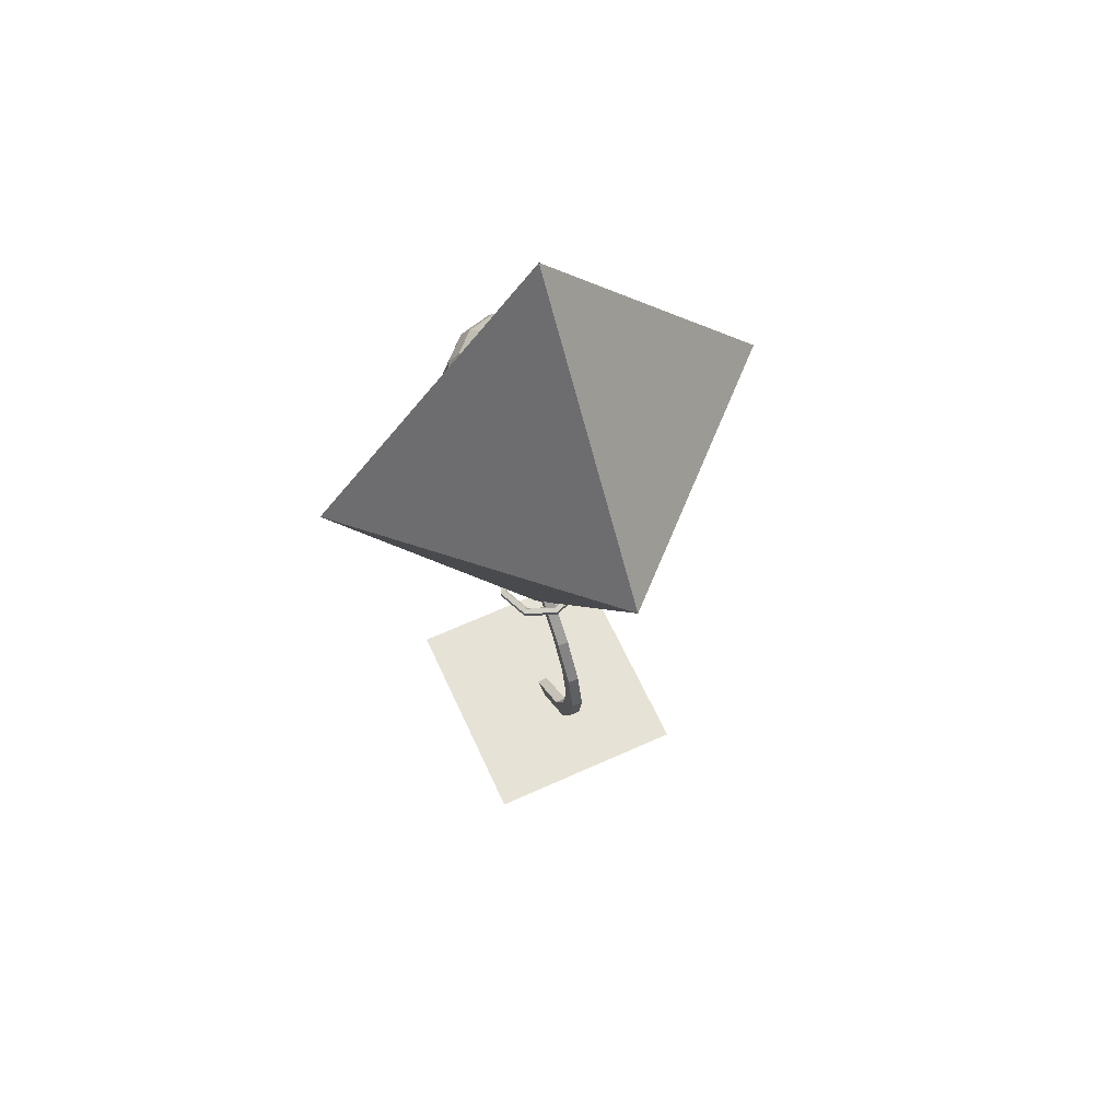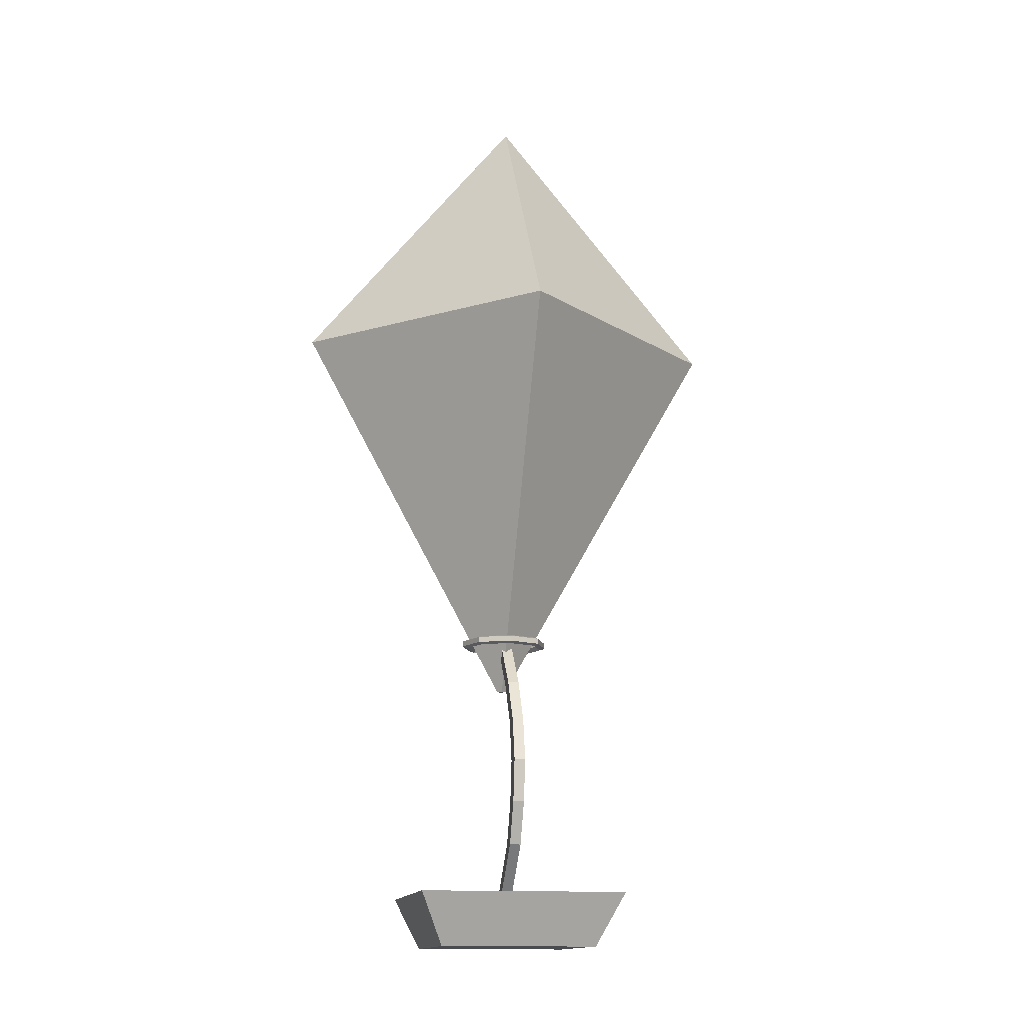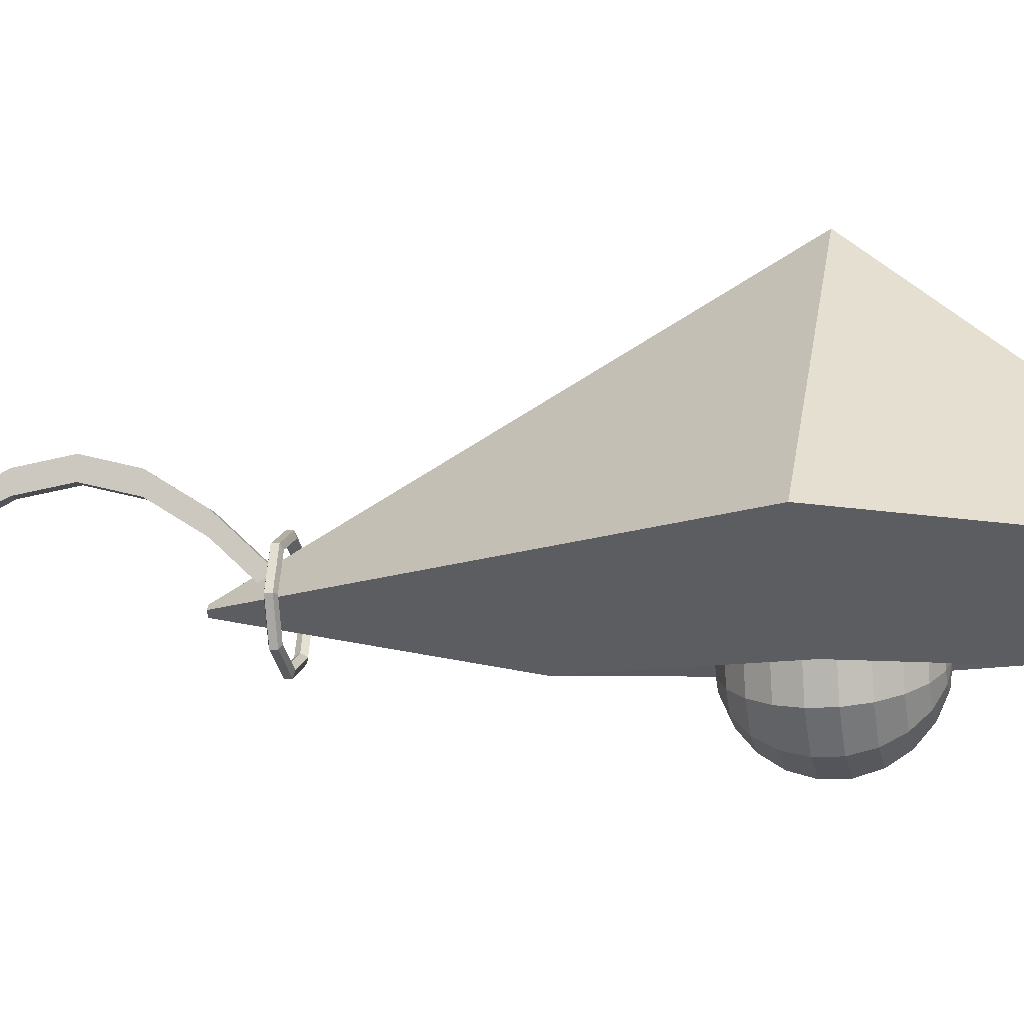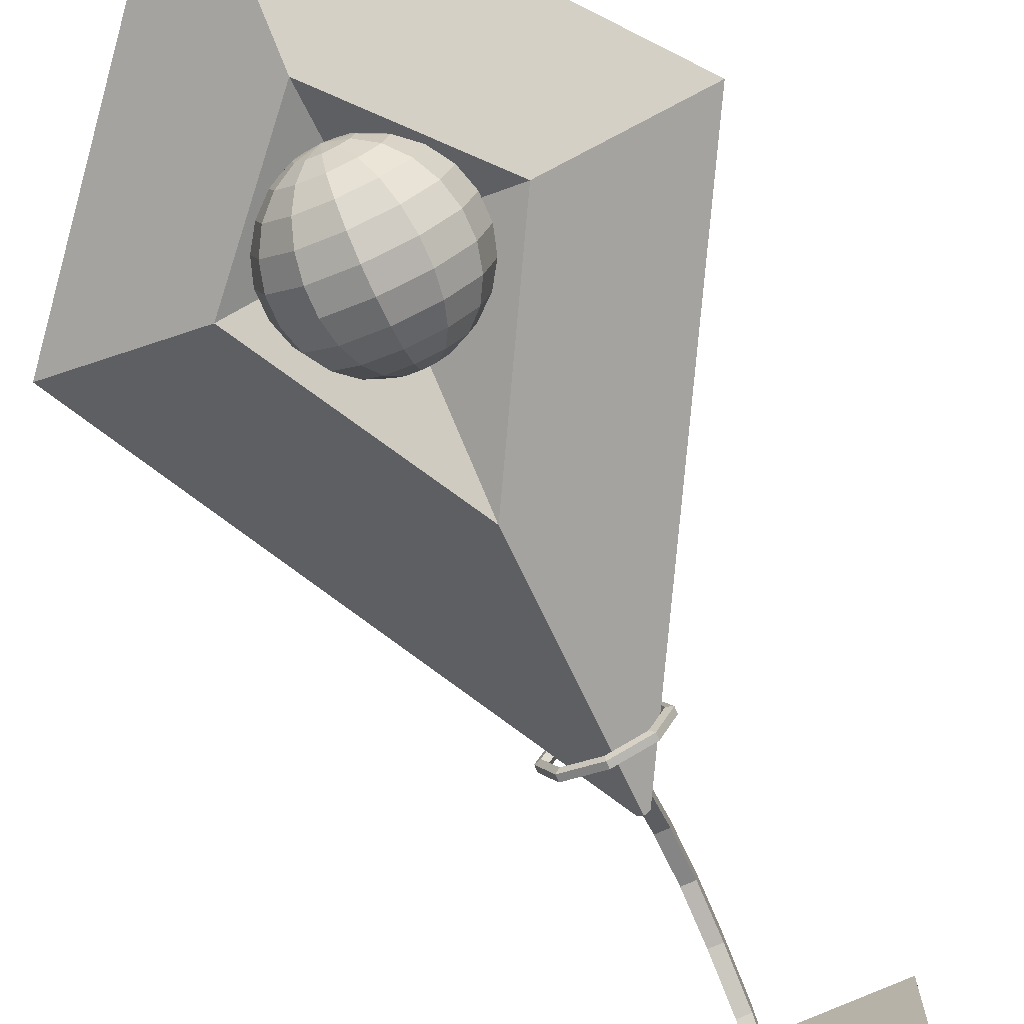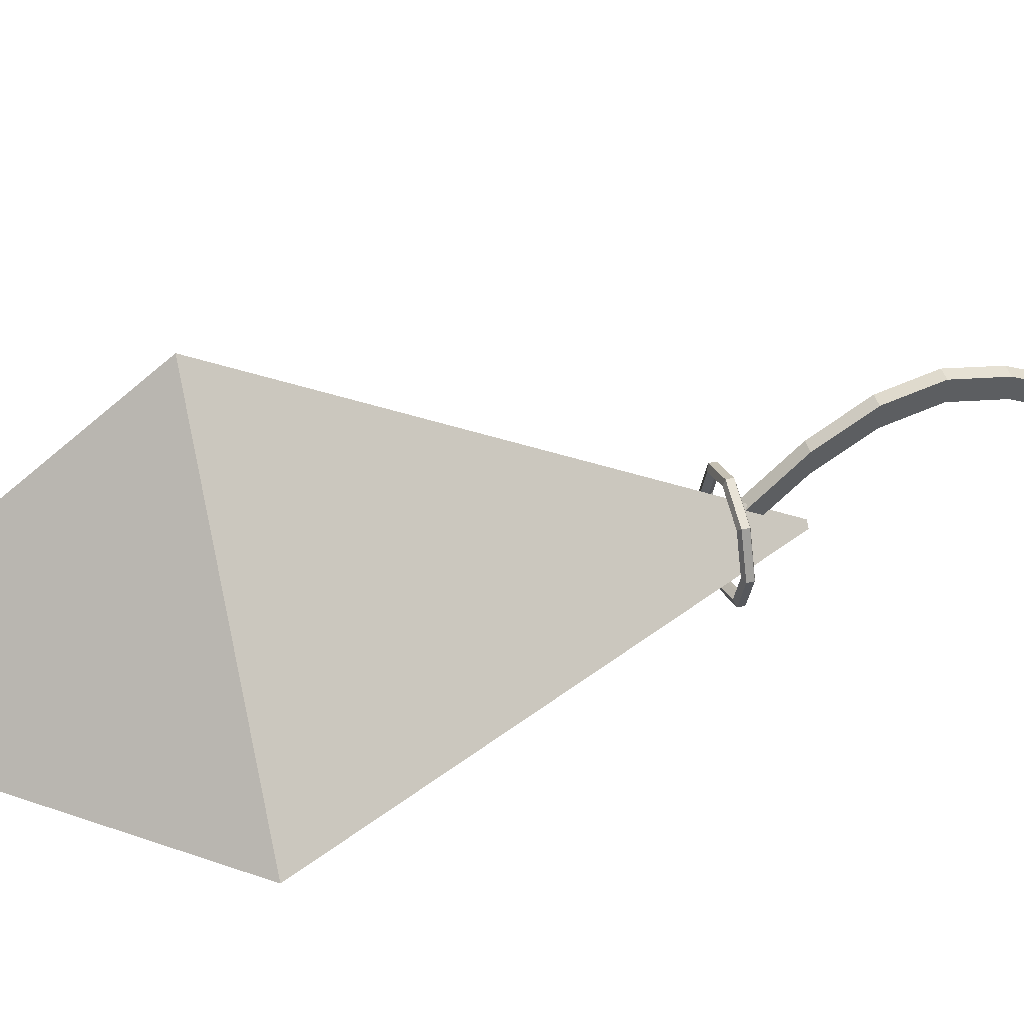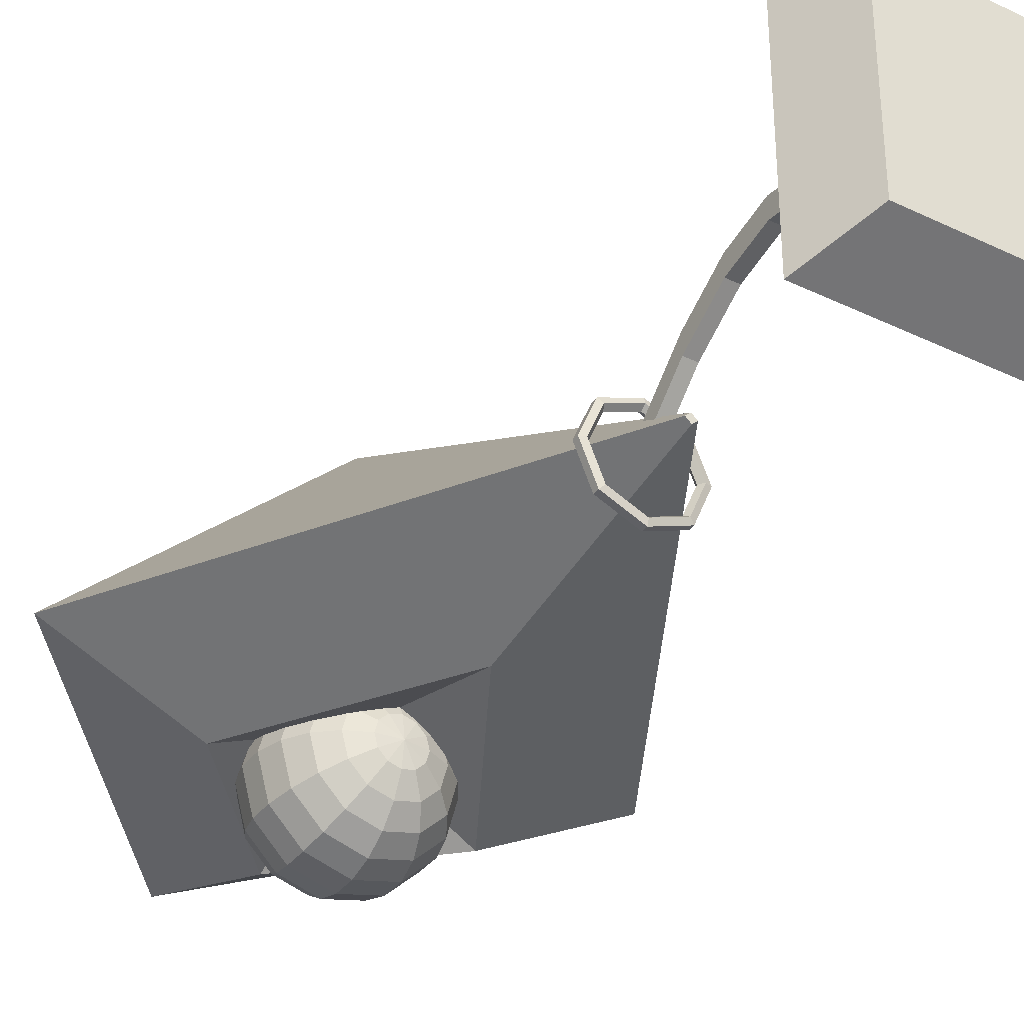
<metadata>
{"format":"obj","ext":"obj","renderer":"f3d","projection":"perspective","resolution":1024,"background":"white","views":[{"elev":63.5,"azim":-24.6,"up":"+Y"},{"elev":-13.9,"azim":-10.2,"up":"+Y"},{"elev":-10.3,"azim":102.0,"up":"+Z"},{"elev":-74.5,"azim":-156.1,"up":"+Z"},{"elev":41.3,"azim":-105.9,"up":"+Z"},{"elev":-36.2,"azim":-32.3,"up":"+Z"}]}
</metadata>
<code>
v -0.1206 -3e-06 0.1257
v 0.1206 -3e-06 0.1257
v -0.158 0.08115 0.1737
v 0.158 0.08115 0.1737
v -0.158 0.08115 -0.1737
v 0.158 0.08115 -0.1737
v -0.1206 -3e-06 -0.1393
v 0.1206 -3e-06 -0.1393
v 0 1 -0.01498
v -0.333 1 0
v 0 1 0.3131
v 0.333 1 0
v 0 1.407 0
v 0.00323 0.4146 -0.01989
v -0.003473 0.4146 -0.02619
v -0.003473 0.4146 -0.01359
v -0.01018 0.4146 -0.01989
v 0.1461 1 -0.1017
v 0 1.165 -0.09225
v -0.1484 1 -0.07934
v -0.001569 0.7357 -0.08926
v 0.04 0.493 -0.05649
v 0 0.493 -0.07306
v -0.04 0.493 -0.05649
v -0.05657 0.493 -0.01649
v -0.04 0.493 0.02351
v 0 0.493 0.04008
v 0.04 0.493 0.02351
v 0.05657 0.493 -0.01649
v 0.04346 0.4997 -0.05995
v 0 0.4997 -0.07795
v -0.04346 0.4997 -0.05995
v -0.06146 0.4997 -0.01649
v -0.04346 0.4997 0.02696
v 0 0.4997 0.04496
v 0.04346 0.4997 0.02696
v 0.06146 0.4997 -0.01649
v 0.04905 0.4971 -0.06554
v 0 0.4971 -0.08586
v -0.04905 0.4971 -0.06554
v -0.06936 0.4971 -0.01649
v -0.04905 0.4971 0.03255
v 0 0.4971 0.05287
v 0.04905 0.4971 0.03255
v 0.06936 0.4971 -0.01649
v 0.04905 0.4888 -0.06554
v 0 0.4888 -0.08586
v -0.04905 0.4888 -0.06554
v -0.06936 0.4888 -0.01649
v -0.04905 0.4888 0.03255
v 0 0.4888 0.05287
v 0.04905 0.4888 0.03255
v 0.06936 0.4888 -0.01649
v 0.04346 0.4862 -0.05995
v 0 0.4862 -0.07795
v -0.04346 0.4862 -0.05995
v -0.06146 0.4862 -0.01649
v -0.04346 0.4862 0.02696
v 0 0.4862 0.04496
v 0.04346 0.4862 0.02696
v 0.06146 0.4862 -0.01649
v -0.008464 0.08275 0.0135
v 0.008464 0.08275 0.0135
v -0.008464 0.1571 0.09113
v 0.008464 0.1571 0.09113
v -0.008464 0.2222 0.1212
v 0.008464 0.2222 0.1212
v -0.008464 0.2873 0.132
v 0.008464 0.2873 0.132
v -0.008464 0.3524 0.1153
v 0.008464 0.3524 0.1153
v -0.008464 0.4175 0.07444
v 0.008464 0.4175 0.07444
v -0.008464 0.4827 0.0135
v 0.008464 0.4827 0.0135
v -0.008464 0.4827 -0.0135
v 0.008464 0.4827 -0.0135
v -0.008464 0.4175 0.04744
v 0.008464 0.4175 0.04744
v -0.008464 0.3524 0.08834
v 0.008464 0.3524 0.08834
v -0.008464 0.2873 0.105
v 0.008464 0.2873 0.105
v -0.008464 0.2222 0.09419
v 0.008464 0.2222 0.09419
v -0.008464 0.1571 0.06413
v 0.008464 0.1571 0.06413
v -0.008464 0.08275 -0.0135
v 0.008464 0.08275 -0.0135
v 0.02588 0.8938 -0.09871
v 0.01494 0.8938 -0.1097
v 0 0.8938 -0.1137
v -0.01494 0.8938 -0.1097
v -0.02588 0.8938 -0.09871
v -0.02988 0.8938 -0.08377
v -0.02588 0.8938 -0.06883
v -0.01494 0.8938 -0.05789
v 0 0.8938 -0.05389
v 0.01494 0.8938 -0.05789
v 0.02588 0.8938 -0.06883
v 0.02988 0.8938 -0.08377
v 0.04966 0.9064 -0.1124
v 0.02867 0.9064 -0.1334
v 0 0.9064 -0.1411
v -0.02867 0.9064 -0.1334
v -0.04966 0.9064 -0.1124
v -0.05735 0.9064 -0.08377
v -0.04966 0.9064 -0.0551
v -0.02867 0.9064 -0.03411
v 0 0.9064 -0.02643
v 0.02867 0.9064 -0.03411
v 0.04966 0.9064 -0.0551
v 0.05735 0.9064 -0.08377
v 0.06942 0.9262 -0.1239
v 0.04008 0.9262 -0.1532
v 0 0.9262 -0.1639
v -0.04008 0.9262 -0.1532
v -0.06942 0.9262 -0.1239
v -0.08016 0.9262 -0.08377
v -0.06942 0.9262 -0.04369
v -0.04008 0.9262 -0.01435
v 0 0.9262 -0.003611
v 0.04008 0.9262 -0.01435
v 0.06942 0.9262 -0.04369
v 0.08016 0.9262 -0.08377
v 0.08356 0.9515 -0.132
v 0.04824 0.9515 -0.1673
v 0 0.9515 -0.1803
v -0.04824 0.9515 -0.1673
v -0.08356 0.9515 -0.132
v -0.09648 0.9515 -0.08377
v -0.08356 0.9515 -0.03553
v -0.04824 0.9515 -0.000216
v 0 0.9515 0.01271
v 0.04824 0.9515 -0.000216
v 0.08356 0.9515 -0.03553
v 0.09648 0.9515 -0.08377
v 0.09092 0.9805 -0.1363
v 0.05249 0.9805 -0.1747
v 0 0.9805 -0.1888
v -0.05249 0.9805 -0.1747
v -0.09092 0.9805 -0.1363
v -0.105 0.9805 -0.08377
v -0.09092 0.9805 -0.03128
v -0.05249 0.9805 0.00715
v 0 0.9805 0.02122
v 0.05249 0.9805 0.00715
v 0.09092 0.9805 -0.03128
v 0.105 0.9805 -0.08377
v 0.09092 1.011 -0.1363
v 0.05249 1.011 -0.1747
v 0 1.011 -0.1888
v -0.05249 1.011 -0.1747
v -0.09092 1.011 -0.1363
v -0.105 1.011 -0.08377
v -0.09092 1.011 -0.03128
v -0.05249 1.011 0.00715
v 0 1.011 0.02122
v 0.05249 1.011 0.00715
v 0.09092 1.011 -0.03128
v 0.105 1.011 -0.08377
v 0.08356 1.04 -0.132
v 0.04824 1.04 -0.1673
v 0 1.04 -0.1803
v -0.04824 1.04 -0.1673
v -0.08356 1.04 -0.132
v -0.09648 1.04 -0.08377
v -0.08356 1.04 -0.03553
v -0.04824 1.04 -0.000216
v 0 1.04 0.01271
v 0.04824 1.04 -0.000216
v 0.08356 1.04 -0.03553
v 0.09648 1.04 -0.08377
v 0.06942 1.065 -0.1239
v 0.04008 1.065 -0.1532
v 0 1.065 -0.1639
v -0.04008 1.065 -0.1532
v -0.06942 1.065 -0.1239
v -0.08016 1.065 -0.08377
v -0.06942 1.065 -0.04369
v -0.04008 1.065 -0.01435
v 0 1.065 -0.003611
v 0.04008 1.065 -0.01435
v 0.06942 1.065 -0.04369
v 0.08016 1.065 -0.08377
v 0.04966 1.085 -0.1124
v 0.02867 1.085 -0.1334
v 0 1.085 -0.1411
v -0.02867 1.085 -0.1334
v -0.04966 1.085 -0.1124
v -0.05735 1.085 -0.08377
v -0.04966 1.085 -0.0551
v -0.02867 1.085 -0.03411
v 0 1.085 -0.02643
v 0.02867 1.085 -0.03411
v 0.04966 1.085 -0.0551
v 0.05735 1.085 -0.08377
v 0.02588 1.097 -0.09871
v 0.01494 1.097 -0.1097
v 0 1.097 -0.1137
v -0.01494 1.097 -0.1097
v -0.02588 1.097 -0.09871
v -0.02988 1.097 -0.08377
v -0.02588 1.097 -0.06883
v -0.01494 1.097 -0.05789
v 0 1.097 -0.05389
v 0.01494 1.097 -0.05789
v 0.02588 1.097 -0.06883
v 0.02988 1.097 -0.08377
v 0 0.8895 -0.08377
v 0 1.102 -0.08377
f 1 2 4 3
f 3 4 6 5
f 5 6 8 7
f 7 8 2 1
f 2 8 6 4
f 7 1 3 5
f 15 14 16 17
f 19 20 10 13
f 10 11 13
f 11 12 13
f 12 18 19 13
f 21 18 12 14 15
f 12 11 16 14
f 11 10 17 16
f 10 20 21 15 17
f 19 18 9
f 9 20 19
f 21 20 9
f 9 18 21
f 23 22 30 31
f 24 23 31 32
f 25 24 32 33
f 26 25 33 34
f 27 26 34 35
f 28 27 35 36
f 29 28 36 37
f 22 29 37 30
f 31 30 38 39
f 32 31 39 40
f 33 32 40 41
f 34 33 41 42
f 35 34 42 43
f 36 35 43 44
f 37 36 44 45
f 30 37 45 38
f 39 38 46 47
f 40 39 47 48
f 41 40 48 49
f 42 41 49 50
f 43 42 50 51
f 44 43 51 52
f 45 44 52 53
f 38 45 53 46
f 47 46 54 55
f 48 47 55 56
f 49 48 56 57
f 50 49 57 58
f 51 50 58 59
f 52 51 59 60
f 53 52 60 61
f 46 53 61 54
f 55 54 22 23
f 56 55 23 24
f 57 56 24 25
f 58 57 25 26
f 59 58 26 27
f 60 59 27 28
f 61 60 28 29
f 54 61 29 22
f 62 63 65 64
f 64 65 67 66
f 66 67 69 68
f 68 69 71 70
f 70 71 73 72
f 72 73 75 74
f 74 75 77 76
f 76 77 79 78
f 78 79 81 80
f 80 81 83 82
f 82 83 85 84
f 84 85 87 86
f 86 87 89 88
f 88 89 63 62
f 63 89 87 65
f 65 87 85 67
f 67 85 83 69
f 69 83 81 71
f 71 81 79 73
f 73 79 77 75
f 88 62 64 86
f 86 64 66 84
f 84 66 68 82
f 82 68 70 80
f 80 70 72 78
f 78 72 74 76
f 90 91 103 102
f 91 92 104 103
f 92 93 105 104
f 93 94 106 105
f 94 95 107 106
f 95 96 108 107
f 96 97 109 108
f 97 98 110 109
f 98 99 111 110
f 99 100 112 111
f 100 101 113 112
f 101 90 102 113
f 102 103 115 114
f 103 104 116 115
f 104 105 117 116
f 105 106 118 117
f 106 107 119 118
f 107 108 120 119
f 108 109 121 120
f 109 110 122 121
f 110 111 123 122
f 111 112 124 123
f 112 113 125 124
f 113 102 114 125
f 114 115 127 126
f 115 116 128 127
f 116 117 129 128
f 117 118 130 129
f 118 119 131 130
f 119 120 132 131
f 120 121 133 132
f 121 122 134 133
f 122 123 135 134
f 123 124 136 135
f 124 125 137 136
f 125 114 126 137
f 126 127 139 138
f 127 128 140 139
f 128 129 141 140
f 129 130 142 141
f 130 131 143 142
f 131 132 144 143
f 132 133 145 144
f 133 134 146 145
f 134 135 147 146
f 135 136 148 147
f 136 137 149 148
f 137 126 138 149
f 138 139 151 150
f 139 140 152 151
f 140 141 153 152
f 141 142 154 153
f 142 143 155 154
f 143 144 156 155
f 144 145 157 156
f 145 146 158 157
f 146 147 159 158
f 147 148 160 159
f 148 149 161 160
f 149 138 150 161
f 150 151 163 162
f 151 152 164 163
f 152 153 165 164
f 153 154 166 165
f 154 155 167 166
f 155 156 168 167
f 156 157 169 168
f 157 158 170 169
f 158 159 171 170
f 159 160 172 171
f 160 161 173 172
f 161 150 162 173
f 162 163 175 174
f 163 164 176 175
f 164 165 177 176
f 165 166 178 177
f 166 167 179 178
f 167 168 180 179
f 168 169 181 180
f 169 170 182 181
f 170 171 183 182
f 171 172 184 183
f 172 173 185 184
f 173 162 174 185
f 174 175 187 186
f 175 176 188 187
f 176 177 189 188
f 177 178 190 189
f 178 179 191 190
f 179 180 192 191
f 180 181 193 192
f 181 182 194 193
f 182 183 195 194
f 183 184 196 195
f 184 185 197 196
f 185 174 186 197
f 186 187 199 198
f 187 188 200 199
f 188 189 201 200
f 189 190 202 201
f 190 191 203 202
f 191 192 204 203
f 192 193 205 204
f 193 194 206 205
f 194 195 207 206
f 195 196 208 207
f 196 197 209 208
f 197 186 198 209
f 91 90 210
f 92 91 210
f 93 92 210
f 94 93 210
f 95 94 210
f 96 95 210
f 97 96 210
f 98 97 210
f 99 98 210
f 100 99 210
f 101 100 210
f 90 101 210
f 198 199 211
f 199 200 211
f 200 201 211
f 201 202 211
f 202 203 211
f 203 204 211
f 204 205 211
f 205 206 211
f 206 207 211
f 207 208 211
f 208 209 211
f 209 198 211

</code>
